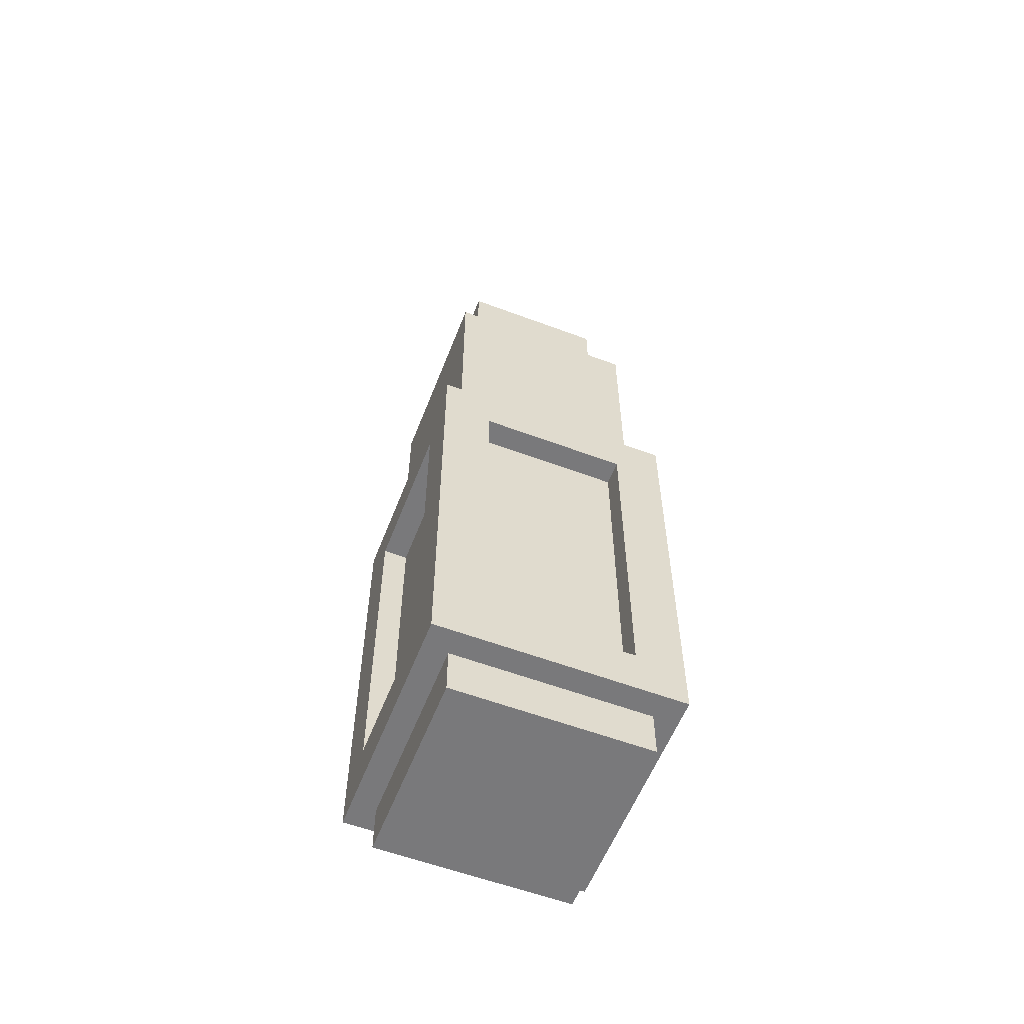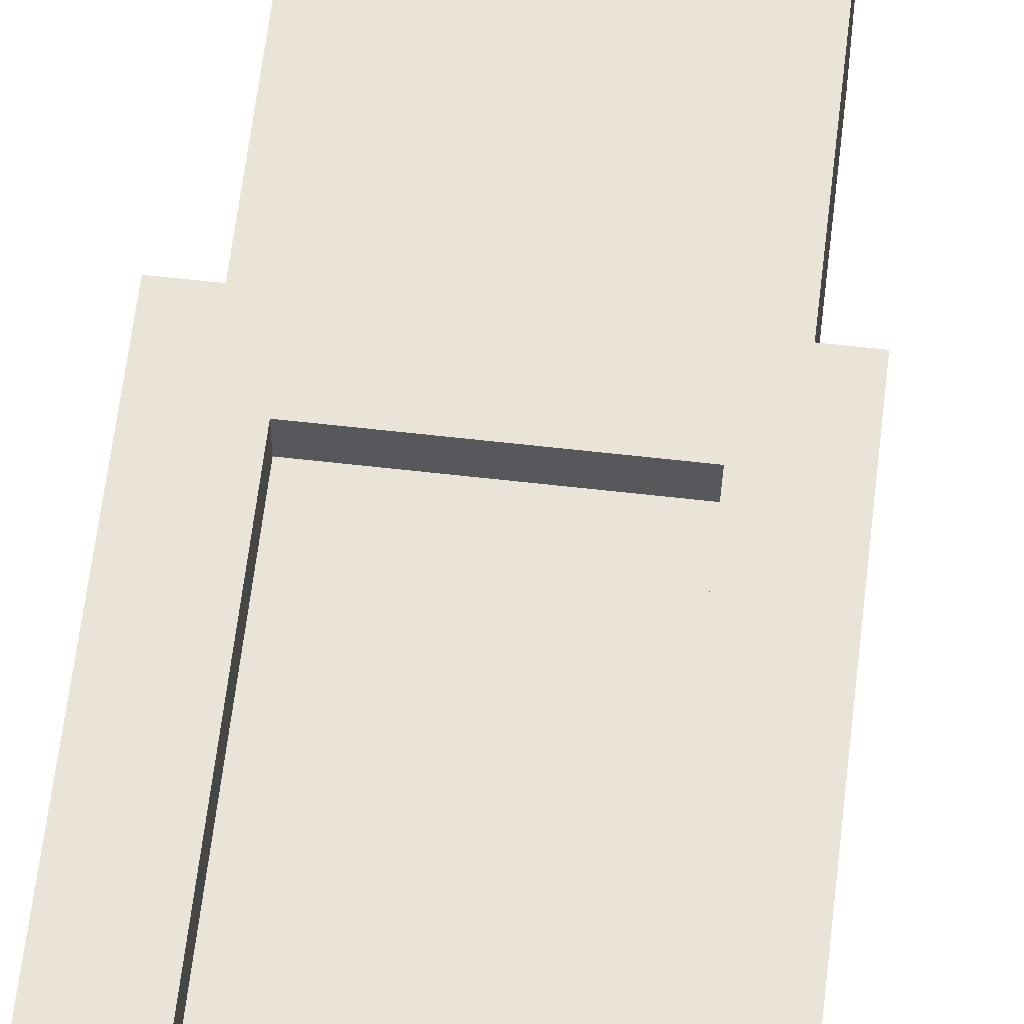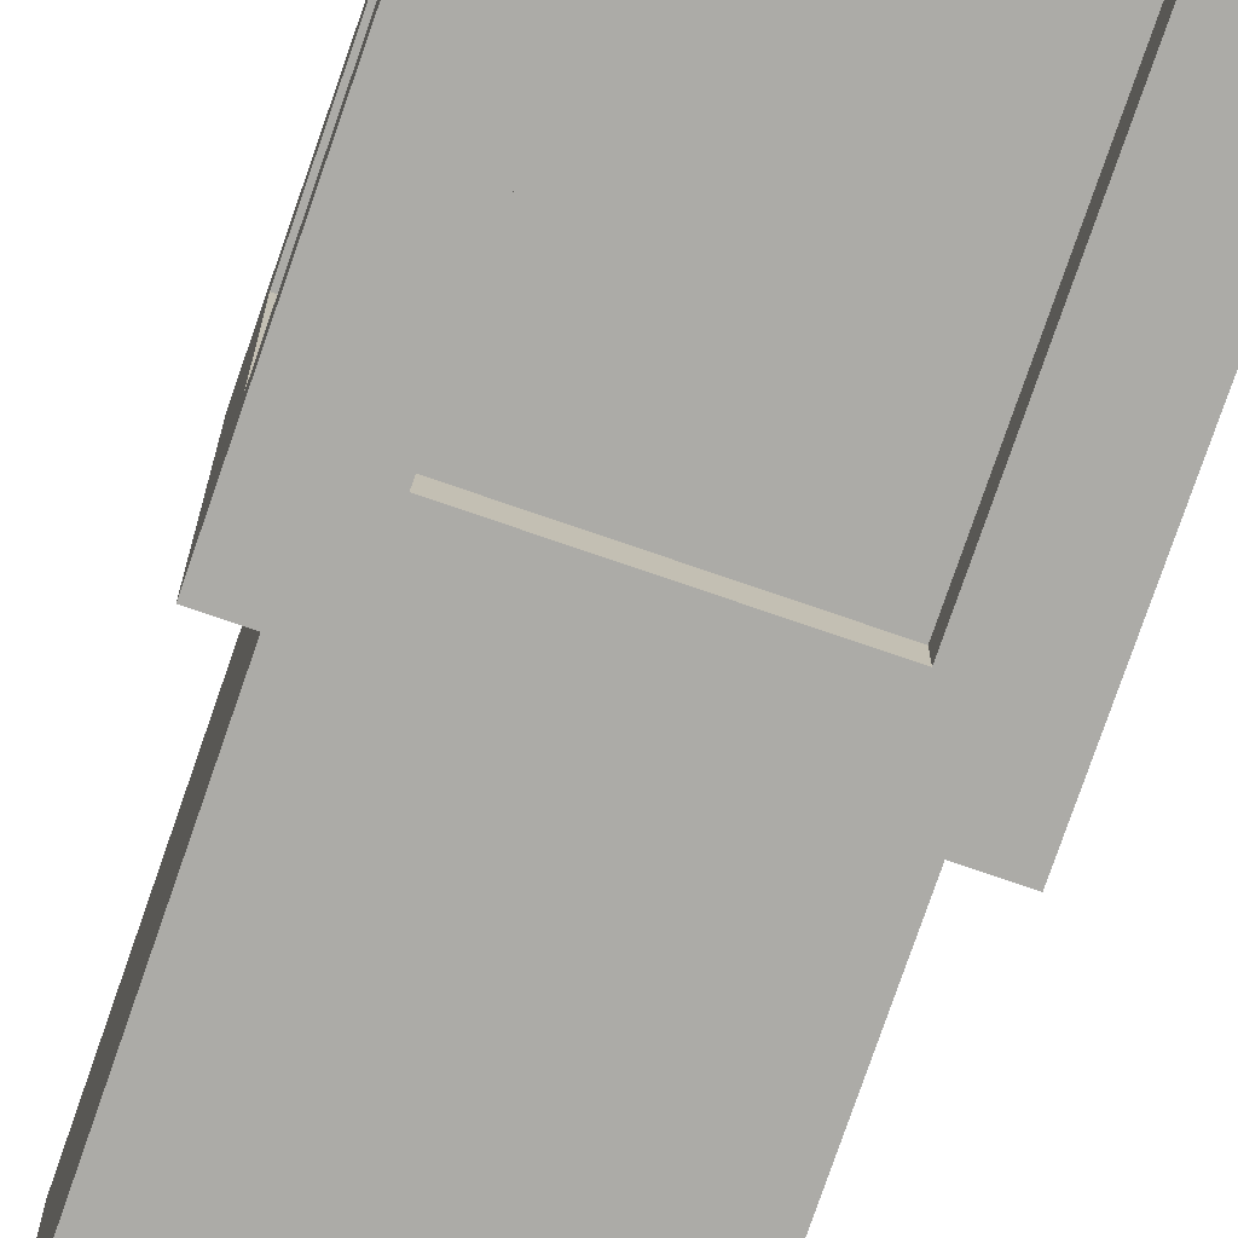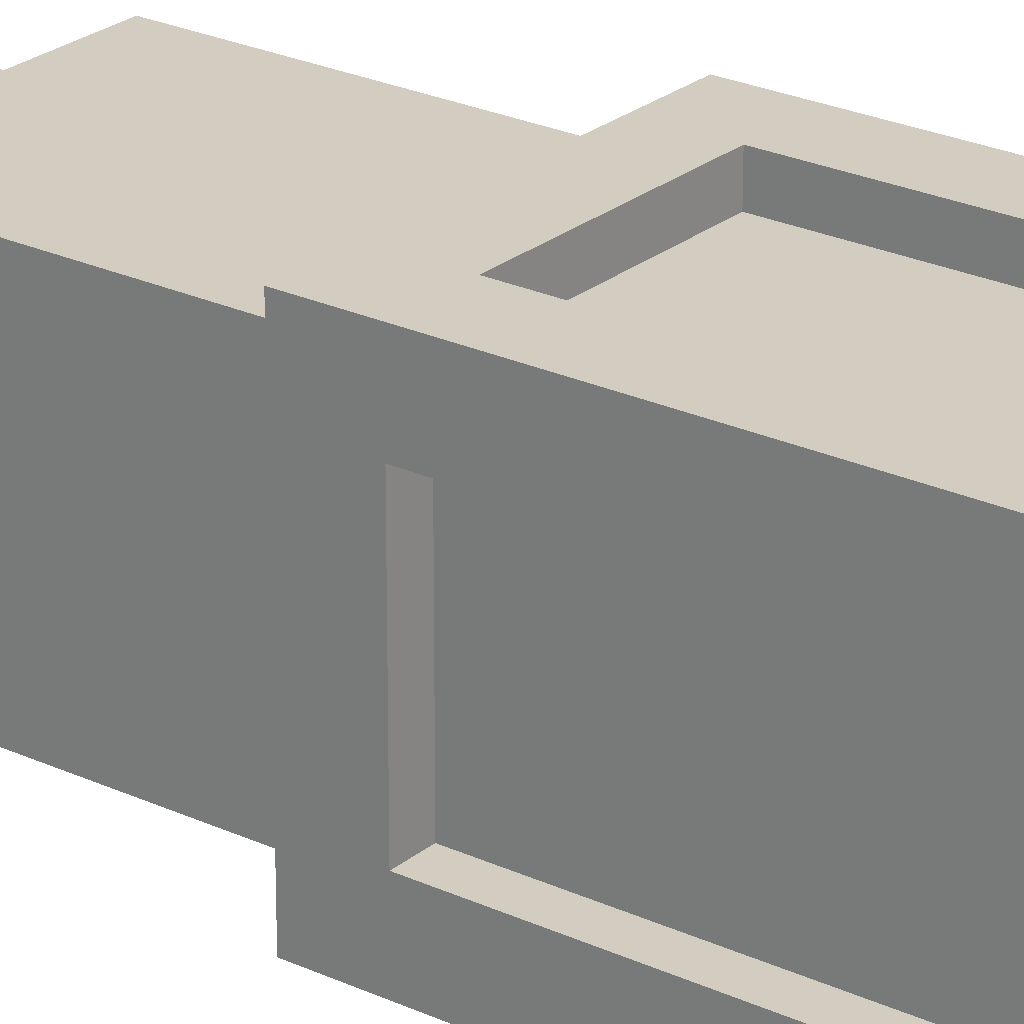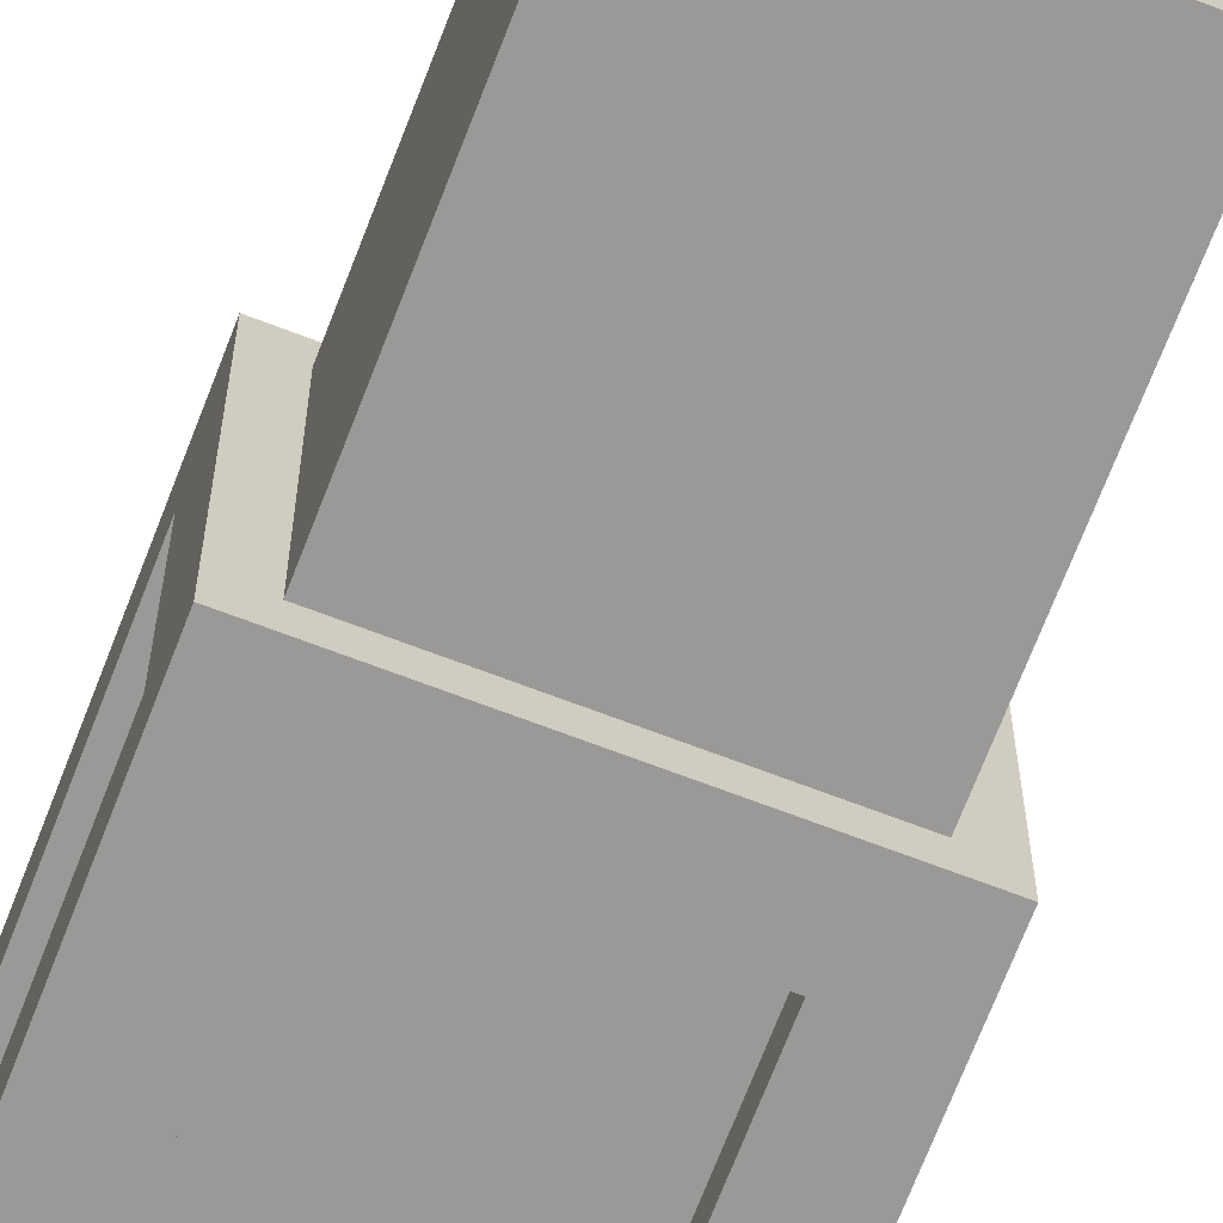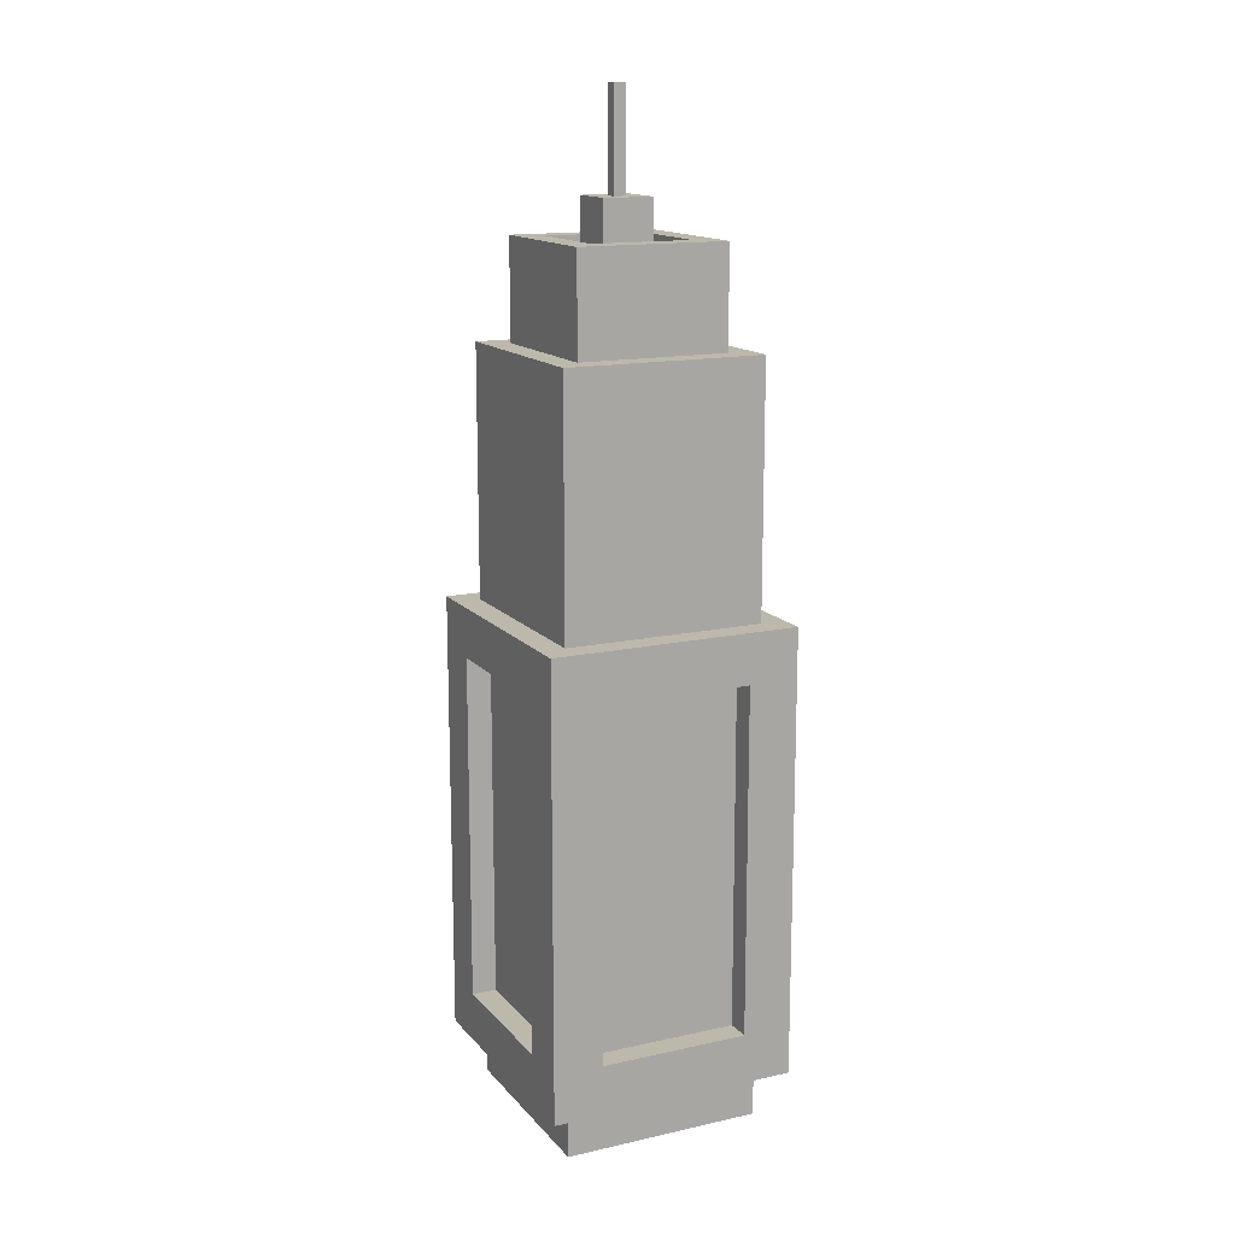
<metadata>
{"format":"obj","ext":"obj","renderer":"f3d","projection":"perspective","resolution":1024,"background":"white","views":[{"elev":-57.9,"azim":68.8,"up":"+Y"},{"elev":60.8,"azim":6.7,"up":"+Z"},{"elev":-76.3,"azim":-19.0,"up":"+Z"},{"elev":24.6,"azim":-52.6,"up":"+Z"},{"elev":-69.1,"azim":159.0,"up":"+Z"},{"elev":14.6,"azim":154.3,"up":"+Y"}]}
</metadata>
<code>
o low_buildingF
v 0.2 0 0.2
v -0.2 0 0.2
v 0.2 0.1 0.2
v -0.2 0.1 0.2
v 0.2 0.1 -0.2
v 0.2 -0 -0.2
v 0.15 0.2 0.2
v 0.15 0.2 0.25
v -0.15 0.2 0.2
v -0.15 0.2 0.25
v -0.2 -0 -0.2
v -0.2 0.1 -0.2
v 0.25 0.1 -0.25
v 0.25 0.1 0.25
v -0.25 0.1 0.25
v -0.25 0.1 -0.25
v -0.2 0.2 0.15
v -0.2 0.9 0.15
v -0.25 0.2 0.15
v -0.25 0.9 0.15
v 0.25 0.2 -0.15
v 0.25 0.2 0.15
v 0.2 0.2 -0.15
v 0.2 0.2 0.15
v -0.2 0.2 -0.15
v -0.25 0.2 -0.15
v -0.2 0.9 -0.15
v -0.25 0.9 -0.15
v 0.15 0.2 -0.2
v -0.15 0.2 -0.2
v 0.15 0.2 -0.25
v -0.15 0.2 -0.25
v -0.15 0.9 -0.25
v -0.15 0.9 -0.2
v 0.2 1 -0.2
v 0.2 1 0.2
v -0.2 1 -0.2
v -0.2 1 0.2
v -0.2 1.5 -0.2
v -0.2 1.5 0.2
v 0.2 1.5 0.2
v 0.2 1.5 -0.2
v -0.15 0.9 0.2
v -0.15 0.9 0.25
v 0.15 0.9 0.2
v 0.15 0.9 0.25
v 0.25 1 0.25
v -0.25 1 0.25
v -0.25 1 -0.25
v 0.15 0.9 -0.25
v 0.25 1 -0.25
v 0.15 0.9 -0.2
v 0.2 0.9 -0.15
v 0.25 0.9 -0.15
v 0.25 0.9 0.15
v 0.2 0.9 0.15
v 0.05 1.775 0.0536
v 0.0125 1.775 -0.0089
v 0.05 1.775 -0.0464
v -0.05 1.775 -0.0464
v -0.0125 1.775 -0.0089
v -0.0125 1.775 0.0161
v -0.05 1.775 0.0536
v 0.0125 1.775 0.0161
v -0.0125 1.975 -0.0089
v 0.0125 1.975 -0.0089
v -0.05 1.675 -0.0464
v -0.05 1.675 0.0536
v 0.0125 1.975 0.0161
v -0.0125 1.975 0.0161
v 0.05 1.675 -0.0464
v 0.05 1.675 0.0536
v 0.1 1.675 -0.1
v -0.1 1.675 -0.1
v 0.1 1.7 -0.1
v -0.1 1.7 -0.1
v -0.1 1.675 0.1
v 0.1 1.675 0.1
v -0.1 1.7 0.1
v 0.1 1.7 0.1
v -0.15 1.5 -0.15
v -0.15 1.7 -0.15
v -0.15 1.5 0.15
v -0.15 1.7 0.15
v 0.15 1.5 0.15
v 0.15 1.7 0.15
v 0.15 1.7 -0.15
v 0.15 1.5 -0.15
f 3 2 1
f 2 3 4
f 3 6 5
f 6 3 1
f 9 8 7
f 8 9 10
f 2 6 1
f 6 2 11
f 2 12 11
f 12 2 4
f 12 6 11
f 6 12 5
f 14 3 13
f 3 14 15
f 3 15 4
f 4 15 12
f 5 13 3
f 13 5 16
f 16 5 12
f 16 12 15
f 19 18 17
f 18 19 20
f 23 22 21
f 22 23 24
f 27 26 25
f 26 27 28
f 25 19 17
f 19 25 26
f 31 30 29
f 30 31 32
f 34 32 33
f 32 34 30
f 37 36 35
f 36 37 38
f 38 39 37
f 39 38 40
f 41 38 36
f 38 41 40
f 41 35 42
f 35 41 36
f 39 35 37
f 35 39 42
f 43 10 9
f 10 43 44
f 20 27 18
f 27 20 28
f 8 45 7
f 45 8 46
f 14 8 15
f 8 14 47
f 8 47 46
f 46 47 44
f 15 10 48
f 10 15 8
f 48 10 44
f 48 44 47
f 16 32 13
f 32 16 49
f 32 49 33
f 33 49 50
f 13 31 51
f 31 13 32
f 51 31 50
f 51 50 49
f 16 26 49
f 26 16 15
f 26 15 19
f 19 15 20
f 49 28 48
f 28 49 26
f 48 28 20
f 48 20 15
f 52 33 50
f 33 52 34
f 21 53 23
f 53 21 54
f 51 35 47
f 35 51 49
f 35 49 37
f 37 49 38
f 47 36 48
f 36 47 35
f 48 36 38
f 48 38 49
f 31 52 50
f 52 31 29
f 55 53 54
f 53 55 56
f 51 54 21
f 54 51 47
f 54 47 55
f 55 47 14
f 13 21 14
f 21 13 51
f 14 21 22
f 14 22 55
f 44 45 46
f 45 44 43
f 56 22 24
f 22 56 55
f 59 58 57
f 58 59 60
f 58 60 61
f 61 60 62
f 57 64 63
f 64 57 58
f 63 64 62
f 63 62 60
f 65 58 61
f 58 65 66
f 68 60 67
f 60 68 63
f 65 69 66
f 69 65 70
f 60 71 67
f 71 60 59
f 57 68 72
f 68 57 63
f 62 65 61
f 65 62 70
f 57 71 59
f 71 57 72
f 69 58 66
f 58 69 64
f 69 62 64
f 62 69 70
f 75 74 73
f 74 75 76
f 79 78 77
f 78 79 80
f 83 82 81
f 82 83 84
f 79 74 76
f 74 79 77
f 86 83 85
f 83 86 84
f 87 75 86
f 75 87 82
f 75 82 76
f 76 82 79
f 86 80 84
f 80 86 75
f 84 80 79
f 84 79 82
f 82 88 81
f 88 82 87
f 78 75 73
f 75 78 80
f 86 88 87
f 88 86 85
f 17 27 25
f 27 17 18
f 42 88 41
f 88 42 39
f 88 39 81
f 81 39 83
f 85 41 88
f 81 85 88
f 85 81 83
f 41 85 40
f 40 85 83
f 40 83 39
f 53 24 23
f 24 53 56
f 34 29 30
f 29 34 52
f 45 9 7
f 9 45 43
f 67 72 71
f 72 67 68
f 71 74 67
f 67 74 68
f 71 73 74
f 73 71 78
f 72 78 71
f 78 72 77
f 77 72 68
f 77 68 74

</code>
